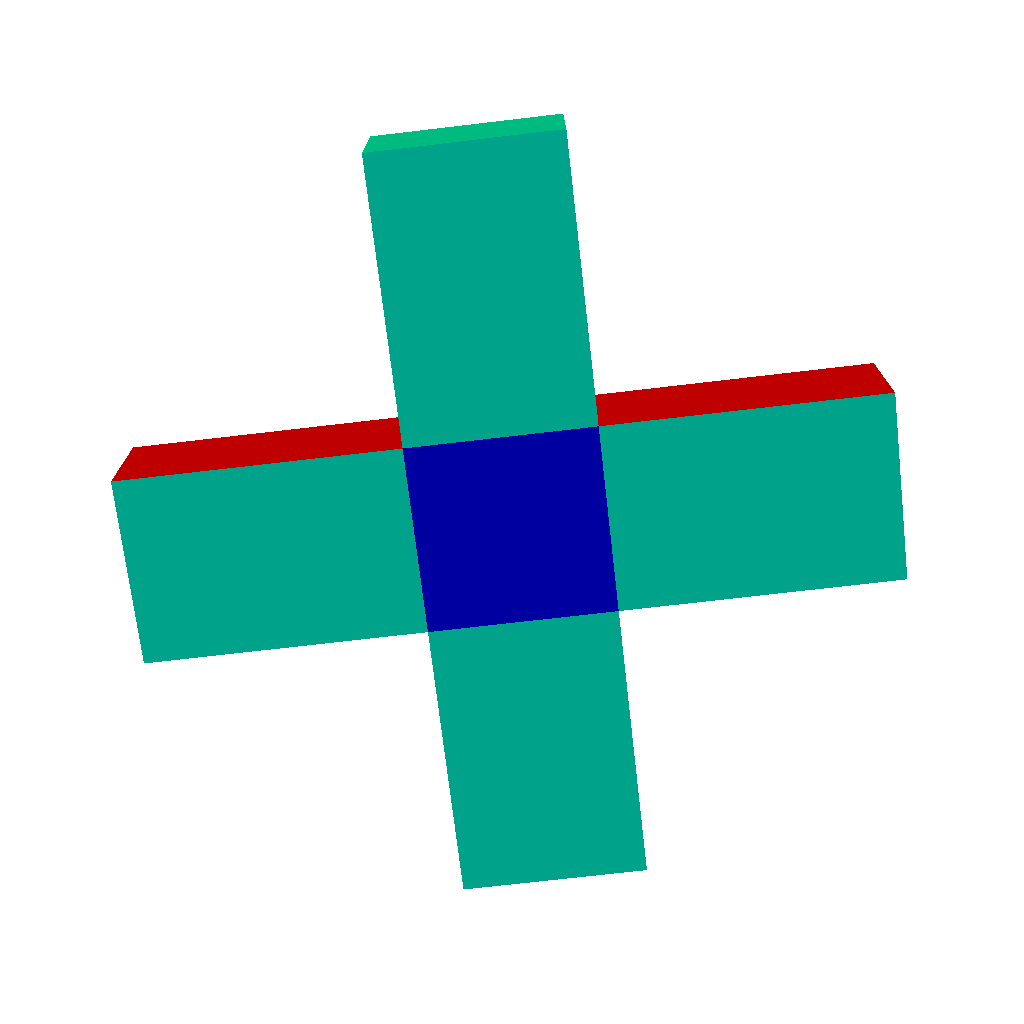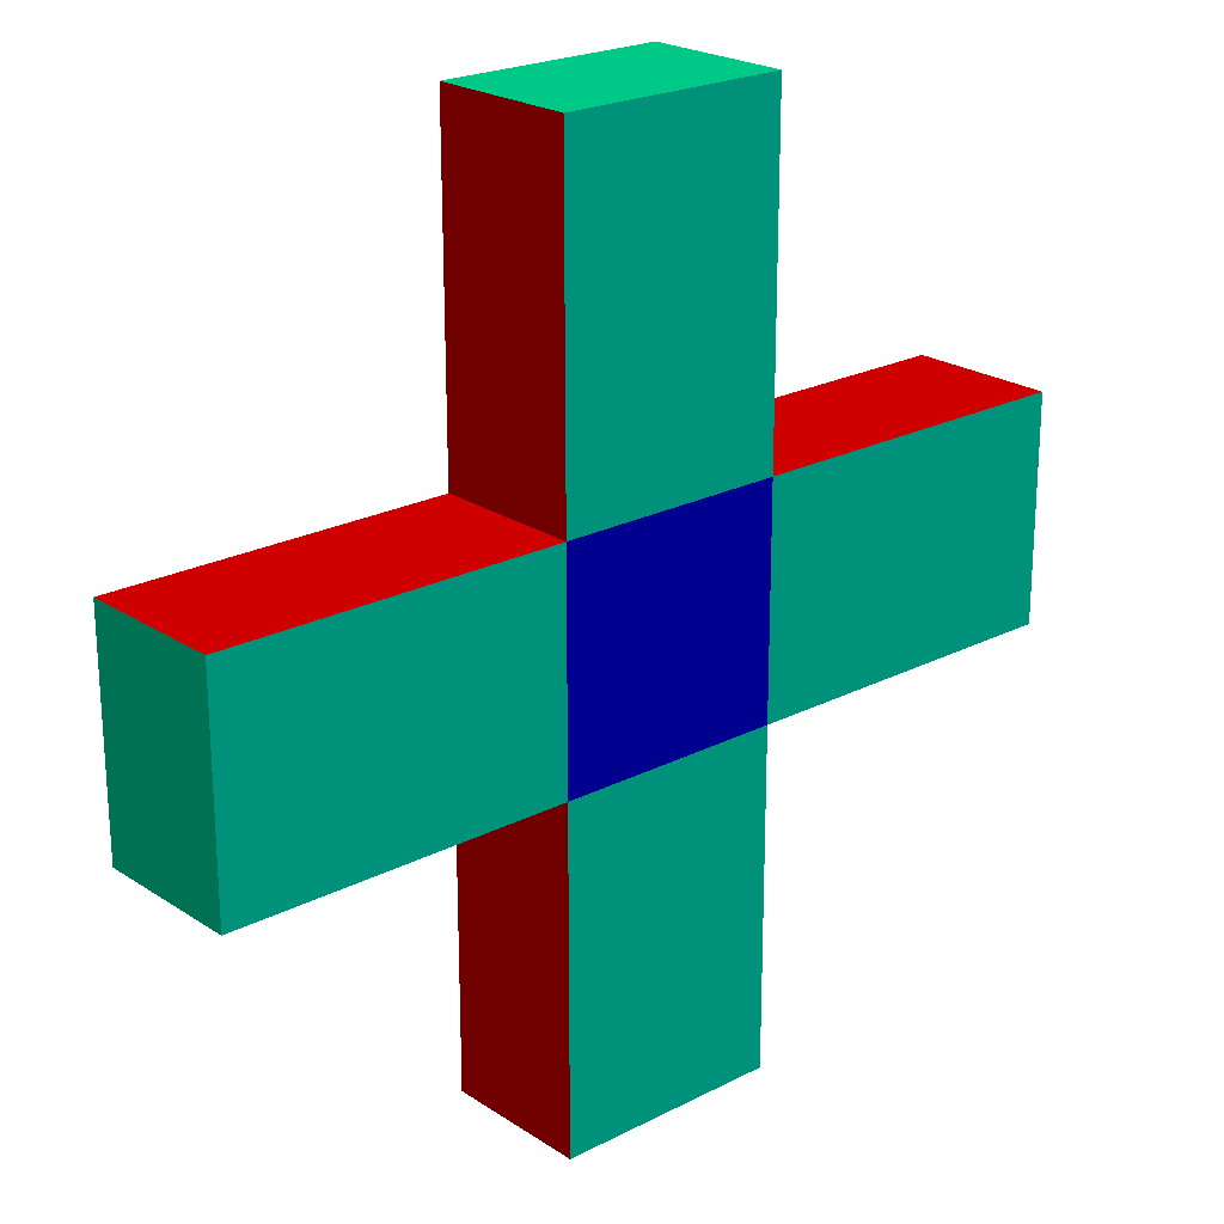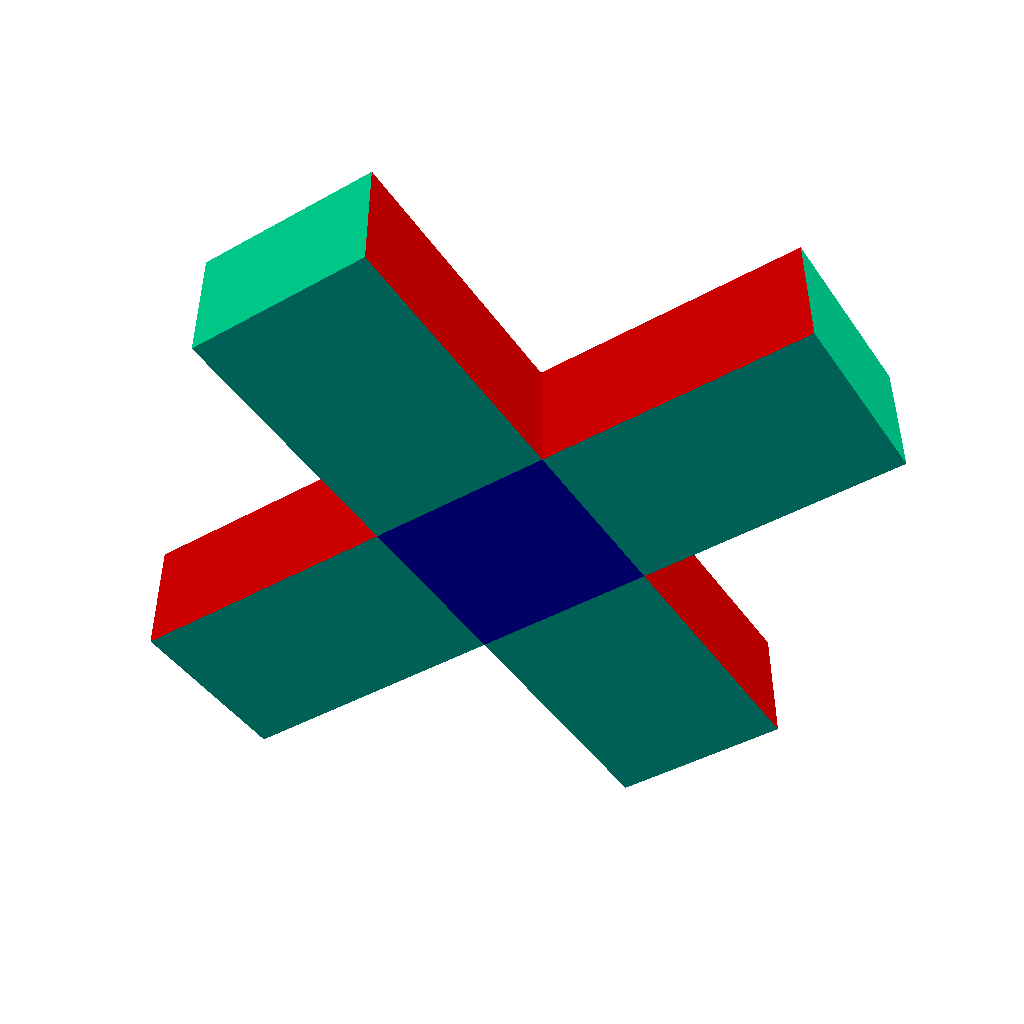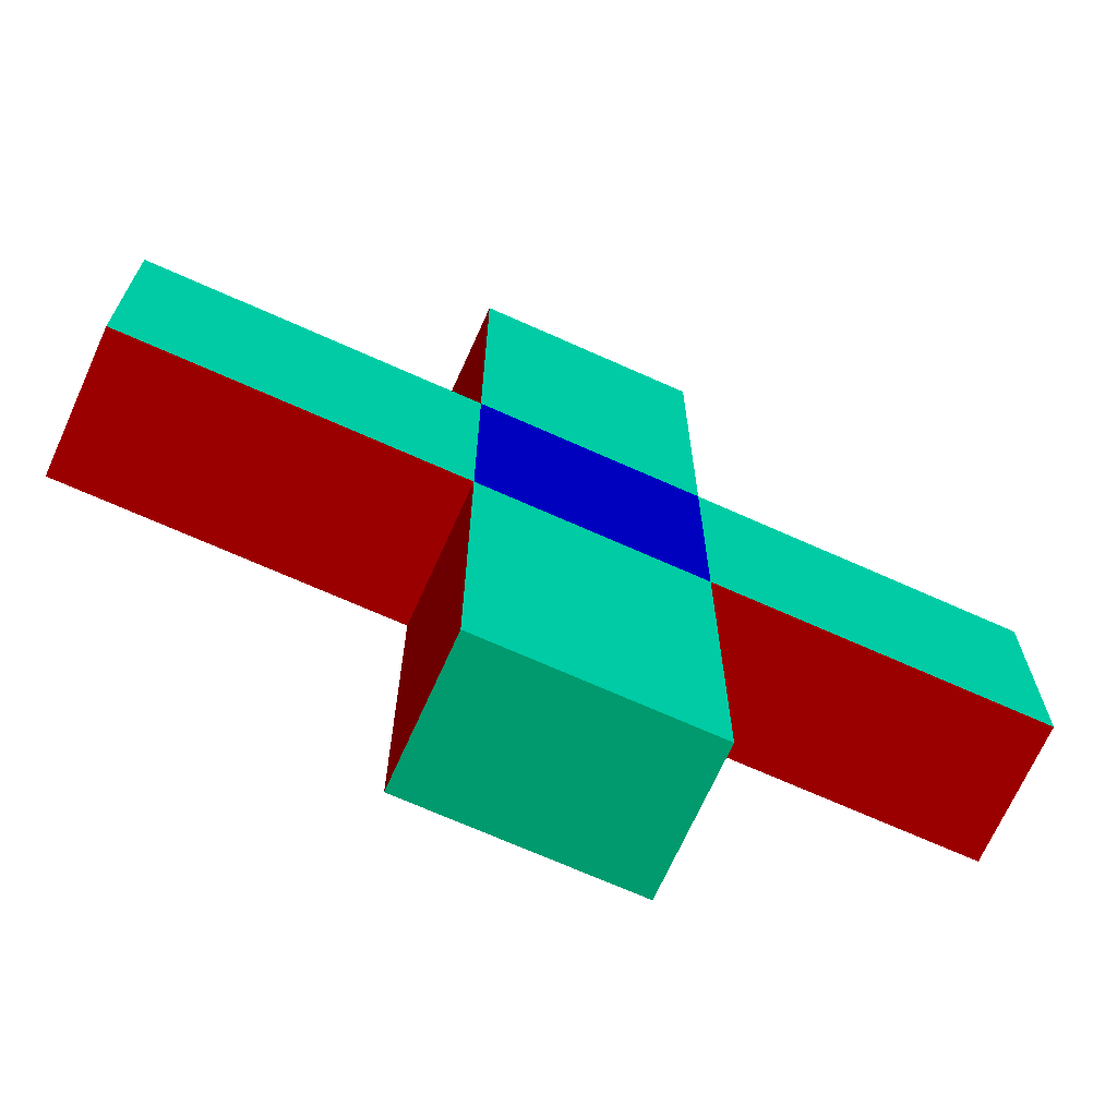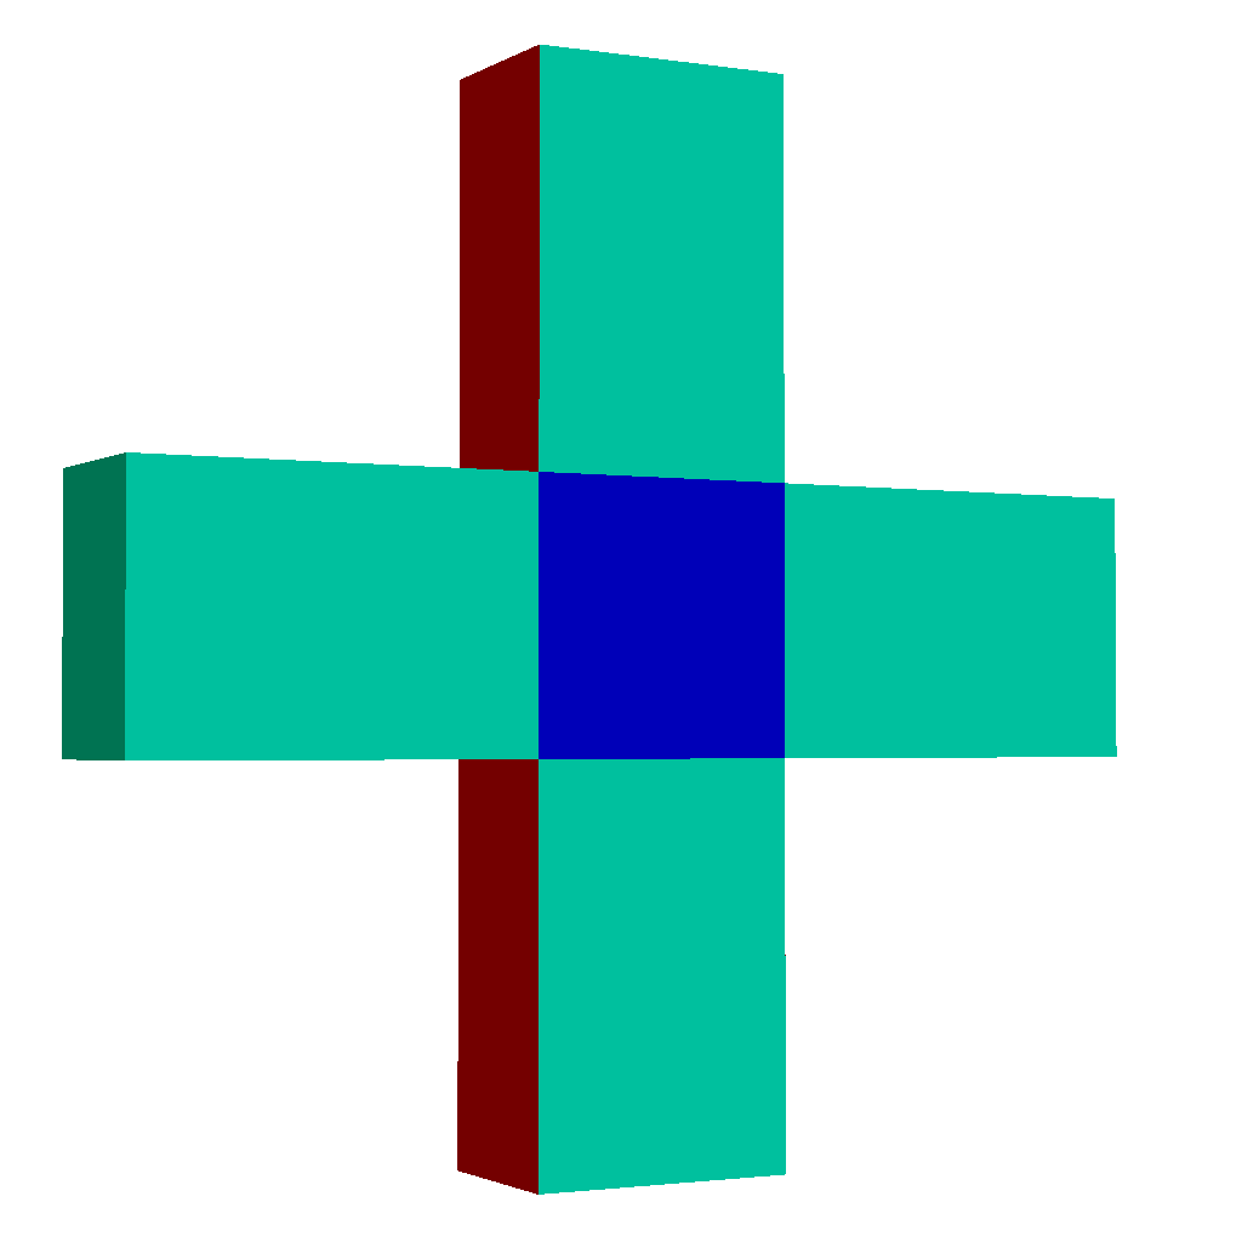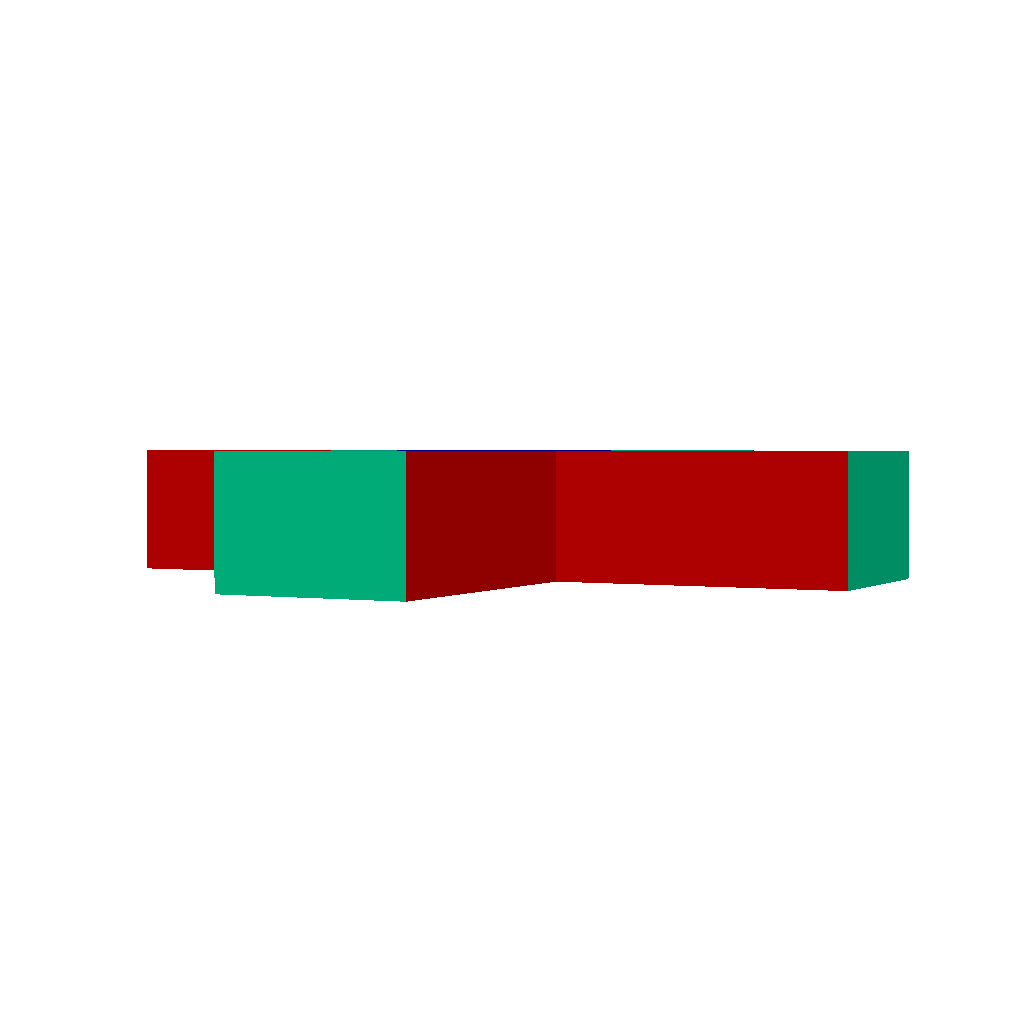
<metadata>
{"format":"obj","ext":"obj","renderer":"f3d","projection":"perspective","resolution":1024,"background":"white","views":[{"elev":-72.7,"azim":-83.3,"up":"+Y"},{"elev":22.4,"azim":138.4,"up":"+Z"},{"elev":-45.0,"azim":-57.2,"up":"+Y"},{"elev":-69.4,"azim":-24.2,"up":"+Z"},{"elev":-2.2,"azim":-28.4,"up":"+Z"},{"elev":1.8,"azim":26.9,"up":"+Y"}]}
</metadata>
<code>
v -0.125 -0.0375 0.5 1 0 0
v -0.125 0.125 0.125 1 0 0
v -0.125 -0.0375 0.125 1 0 0
v -0.125 0.125 0.125 1 0 0
v -0.125 -0.0375 0.5 1 0 0
v -0.125 0.125 0.5 1 0 0
v -0.125 -0.0375 -0.125 1 0 0
v -0.125 0.125 -0.5 1 0 0
v -0.125 -0.0375 -0.5 1 0 0
v -0.125 0.125 -0.5 1 0 0
v -0.125 -0.0375 -0.125 1 0 0
v -0.125 0.125 -0.125 1 0 0
v -0.5 0.125 -0.125 0 1 0.8588
v -0.125 0.125 0.125 0 1 0.8588
v -0.125 0.125 -0.125 0 1 0.8588
v -0.125 0.125 0.125 0 1 0.8588
v -0.5 0.125 -0.125 0 1 0.8588
v -0.5 0.125 0.125 0 1 0.8588
v -0.125 0.125 -0.125 0 1 0.8588
v 0.125 0.125 -0.125 0 1 0.8588
v 0.125 0.125 -0.5 0 1 0.8588
v 0.125 0.125 -0.125 0 0 1
v -0.125 0.125 -0.125 0 0 1
v 0.125 0.125 0.125 0 0 1
v -0.125 0.125 -0.125 0 1 0.8588
v 0.125 0.125 -0.5 0 1 0.8588
v -0.125 0.125 -0.5 0 1 0.8588
v -0.125 0.125 0.125 0 0 1
v 0.125 0.125 0.125 0 0 1
v -0.125 0.125 -0.125 0 0 1
v 0.125 0.125 0.125 0 1 0.8588
v -0.125 0.125 0.125 0 1 0.8588
v 0.125 0.125 0.5 0 1 0.8588
v 0.125 0.125 0.5 0 1 0.8588
v -0.125 0.125 0.125 0 1 0.8588
v -0.125 0.125 0.5 0 1 0.8588
v 0.125 0.125 -0.125 0 1 0.8588
v 0.5 0.125 0.125 0 1 0.8588
v 0.5 0.125 -0.125 0 1 0.8588
v 0.5 0.125 0.125 0 1 0.8588
v 0.125 0.125 -0.125 0 1 0.8588
v 0.125 0.125 0.125 0 1 0.8588
v 0.125 0.125 0.5 1 0 0
v 0.125 -0.0375 0.125 1 0 0
v 0.125 0.125 0.125 1 0 0
v 0.125 -0.0375 0.125 1 0 0
v 0.125 0.125 0.5 1 0 0
v 0.125 -0.0375 0.5 1 0 0
v 0.125 0.125 -0.125 1 0 0
v 0.125 -0.0375 -0.5 1 0 0
v 0.125 0.125 -0.5 1 0 0
v 0.125 -0.0375 -0.5 1 0 0
v 0.125 0.125 -0.125 1 0 0
v 0.125 -0.0375 -0.125 1 0 0
v 0.125 -0.0375 -0.5 0 1 0.7255
v -0.125 0.125 -0.5 0 1 0.7255
v 0.125 0.125 -0.5 0 1 0.7255
v -0.125 0.125 -0.5 0 1 0.7255
v 0.125 -0.0375 -0.5 0 1 0.7255
v -0.125 -0.0375 -0.5 0 1 0.7255
v -0.125 -0.0375 0.5 0 1 0.7255
v 0.125 0.125 0.5 0 1 0.7255
v -0.125 0.125 0.5 0 1 0.7255
v 0.125 0.125 0.5 0 1 0.7255
v -0.125 -0.0375 0.5 0 1 0.7255
v 0.125 -0.0375 0.5 0 1 0.7255
v -0.5 -0.0375 0.125 0 1 0.7255
v -0.5 0.125 -0.125 0 1 0.7255
v -0.5 -0.0375 -0.125 0 1 0.7255
v -0.5 0.125 -0.125 0 1 0.7255
v -0.5 -0.0375 0.125 0 1 0.7255
v -0.5 0.125 0.125 0 1 0.7255
v 0.5 0.125 0.125 0 1 0.7255
v 0.5 -0.0375 -0.125 0 1 0.7255
v 0.5 0.125 -0.125 0 1 0.7255
v 0.5 -0.0375 -0.125 0 1 0.7255
v 0.5 0.125 0.125 0 1 0.7255
v 0.5 -0.0375 0.125 0 1 0.7255
v 0.125 -0.0375 0.125 1 0 0
v 0.5 0.125 0.125 1 0 0
v 0.125 0.125 0.125 1 0 0
v 0.5 0.125 0.125 1 0 0
v 0.125 -0.0375 0.125 1 0 0
v 0.5 -0.0375 0.125 1 0 0
v -0.5 -0.0375 0.125 1 0 0
v -0.125 0.125 0.125 1 0 0
v -0.5 0.125 0.125 1 0 0
v -0.125 0.125 0.125 1 0 0
v -0.5 -0.0375 0.125 1 0 0
v -0.125 -0.0375 0.125 1 0 0
v 0.5 -0.0375 -0.125 1 0 0
v 0.125 0.125 -0.125 1 0 0
v 0.5 0.125 -0.125 1 0 0
v 0.125 0.125 -0.125 1 0 0
v 0.5 -0.0375 -0.125 1 0 0
v 0.125 -0.0375 -0.125 1 0 0
v -0.125 -0.0375 -0.125 1 0 0
v -0.5 0.125 -0.125 1 0 0
v -0.125 0.125 -0.125 1 0 0
v -0.5 0.125 -0.125 1 0 0
v -0.125 -0.0375 -0.125 1 0 0
v -0.5 -0.0375 -0.125 1 0 0
v -0.5 -0.0375 0.125 0 1 0.8588
v -0.125 -0.0375 -0.125 0 1 0.8588
v -0.125 -0.0375 0.125 0 1 0.8588
v -0.125 -0.0375 -0.125 0 1 0.8588
v -0.5 -0.0375 0.125 0 1 0.8588
v -0.5 -0.0375 -0.125 0 1 0.8588
v -0.125 -0.0375 0.125 0 1 0.8588
v 0.125 -0.0375 0.125 0 1 0.8588
v 0.125 -0.0375 0.5 0 1 0.8588
v 0.125 -0.0375 0.125 0 0 1
v -0.125 -0.0375 0.125 0 0 1
v 0.125 -0.0375 -0.125 0 0 1
v -0.125 -0.0375 0.125 0 1 0.8588
v 0.125 -0.0375 0.5 0 1 0.8588
v -0.125 -0.0375 0.5 0 1 0.8588
v -0.125 -0.0375 -0.125 0 0 1
v 0.125 -0.0375 -0.125 0 0 1
v -0.125 -0.0375 0.125 0 0 1
v 0.125 -0.0375 -0.125 0 1 0.8588
v -0.125 -0.0375 -0.125 0 1 0.8588
v 0.125 -0.0375 -0.5 0 1 0.8588
v 0.125 -0.0375 -0.5 0 1 0.8588
v -0.125 -0.0375 -0.125 0 1 0.8588
v -0.125 -0.0375 -0.5 0 1 0.8588
v 0.125 -0.0375 0.125 0 1 0.8588
v 0.5 -0.0375 -0.125 0 1 0.8588
v 0.5 -0.0375 0.125 0 1 0.8588
v 0.5 -0.0375 -0.125 0 1 0.8588
v 0.125 -0.0375 0.125 0 1 0.8588
v 0.125 -0.0375 -0.125 0 1 0.8588
f 1 2 3
f 4 5 6
f 7 8 9
f 10 11 12
f 13 14 15
f 16 17 18
f 19 20 21
f 22 23 24
f 25 26 27
f 28 29 30
f 31 32 33
f 34 35 36
f 37 38 39
f 40 41 42
f 43 44 45
f 46 47 48
f 49 50 51
f 52 53 54
f 55 56 57
f 58 59 60
f 61 62 63
f 64 65 66
f 67 68 69
f 70 71 72
f 73 74 75
f 76 77 78
f 79 80 81
f 82 83 84
f 85 86 87
f 88 89 90
f 91 92 93
f 94 95 96
f 97 98 99
f 100 101 102
f 103 104 105
f 106 107 108
f 109 110 111
f 112 113 114
f 115 116 117
f 118 119 120
f 121 122 123
f 124 125 126
f 127 128 129
f 130 131 132

</code>
